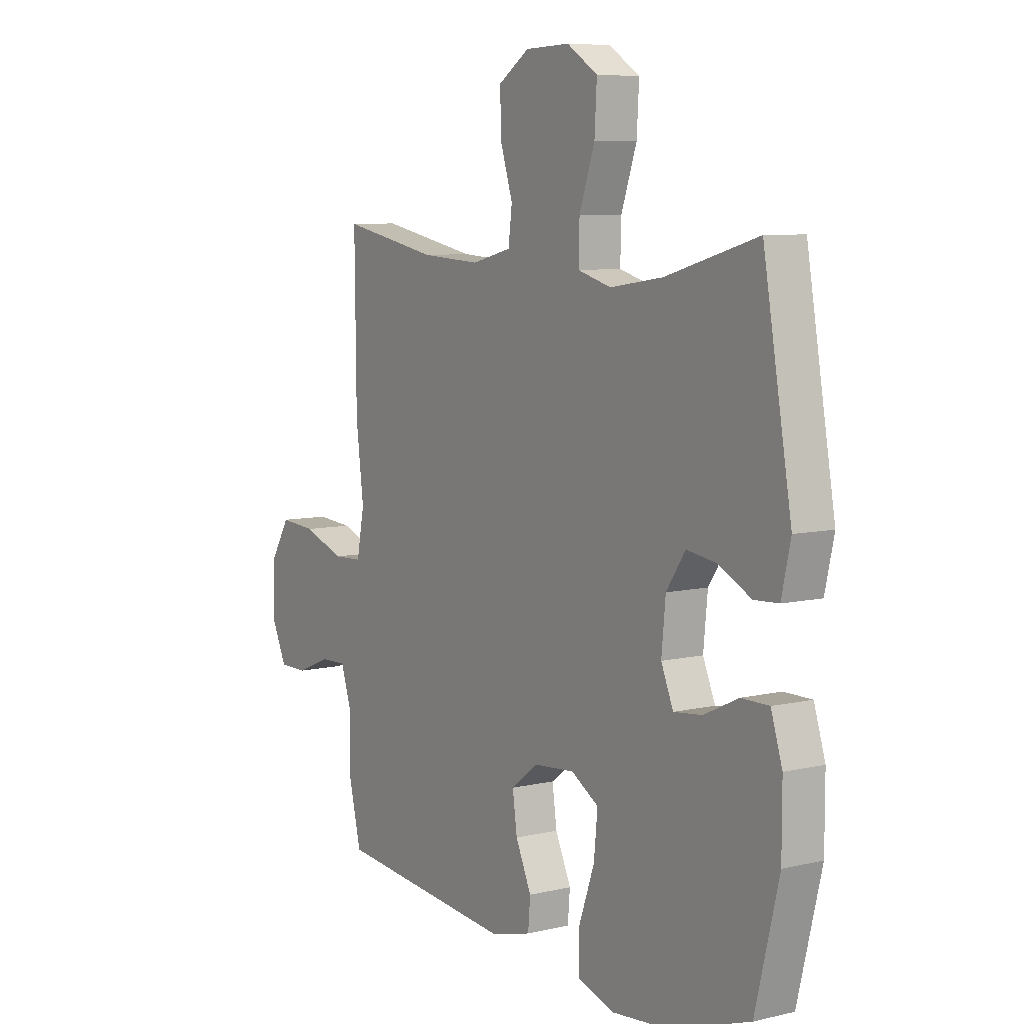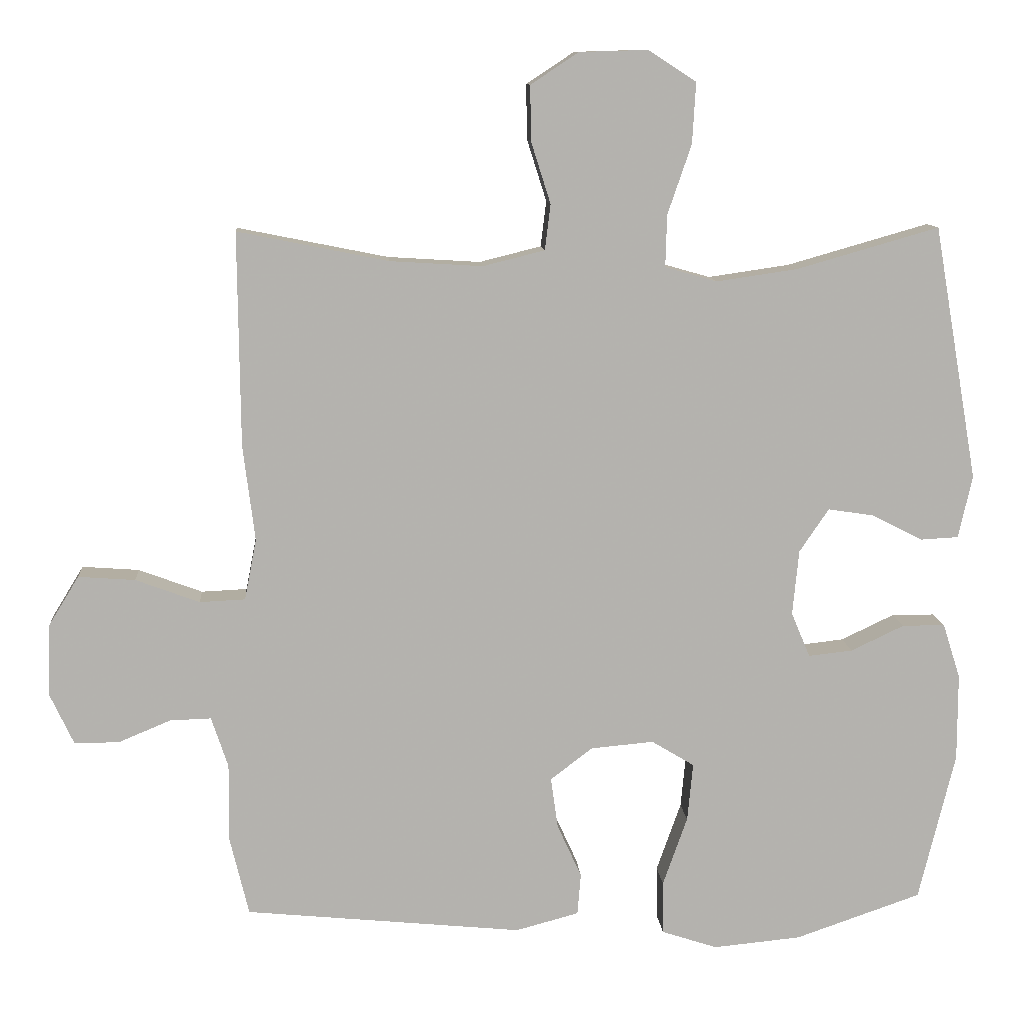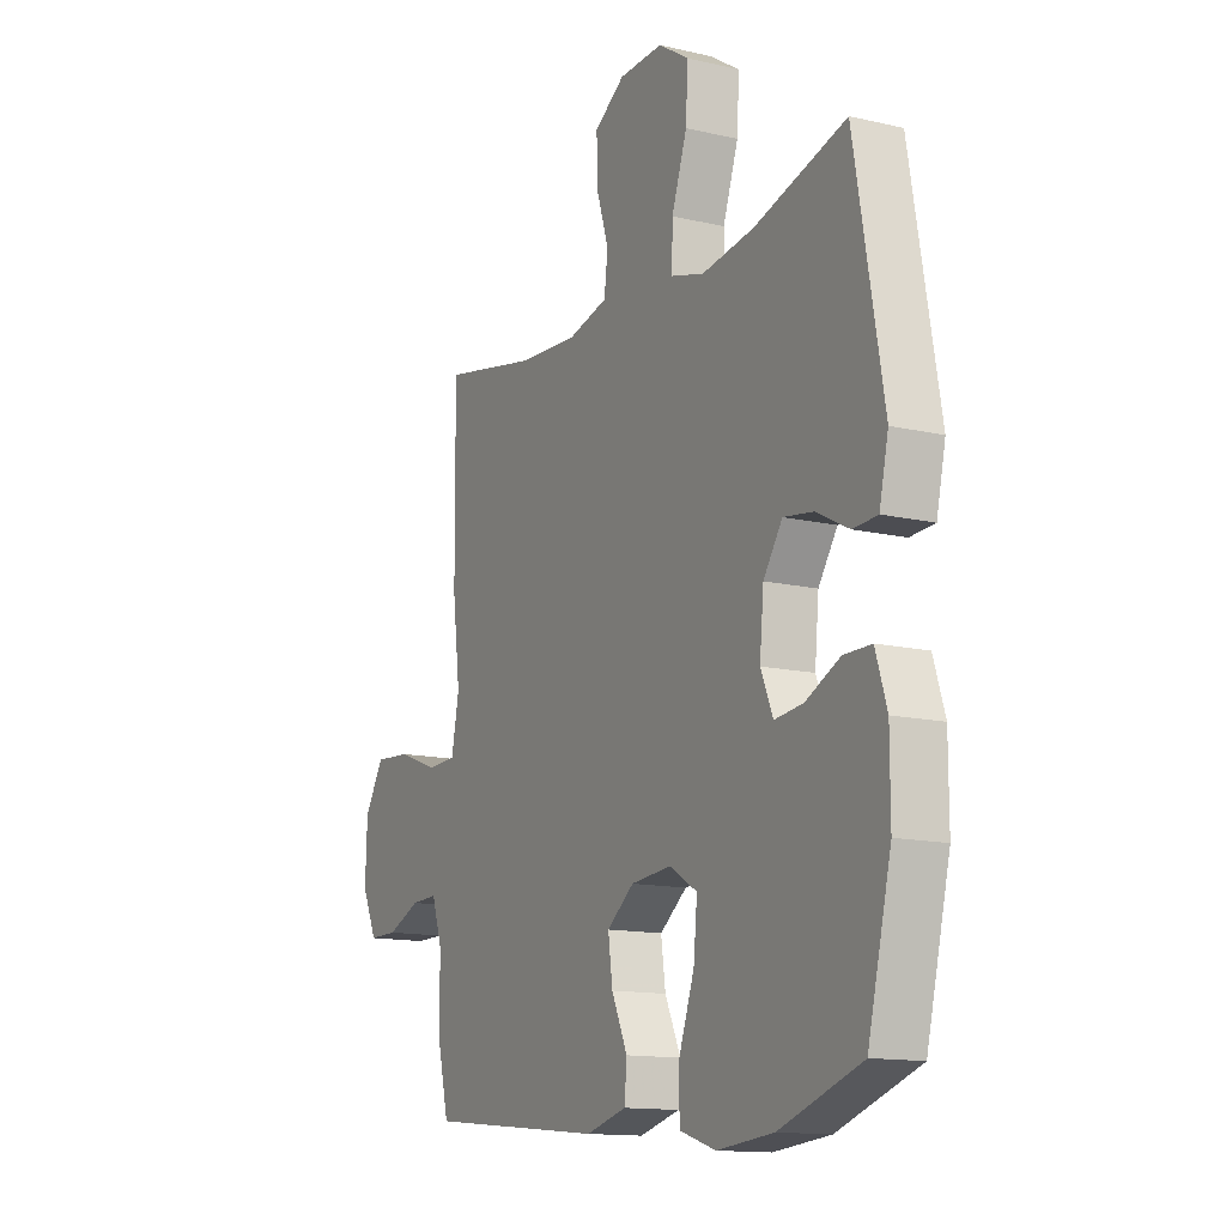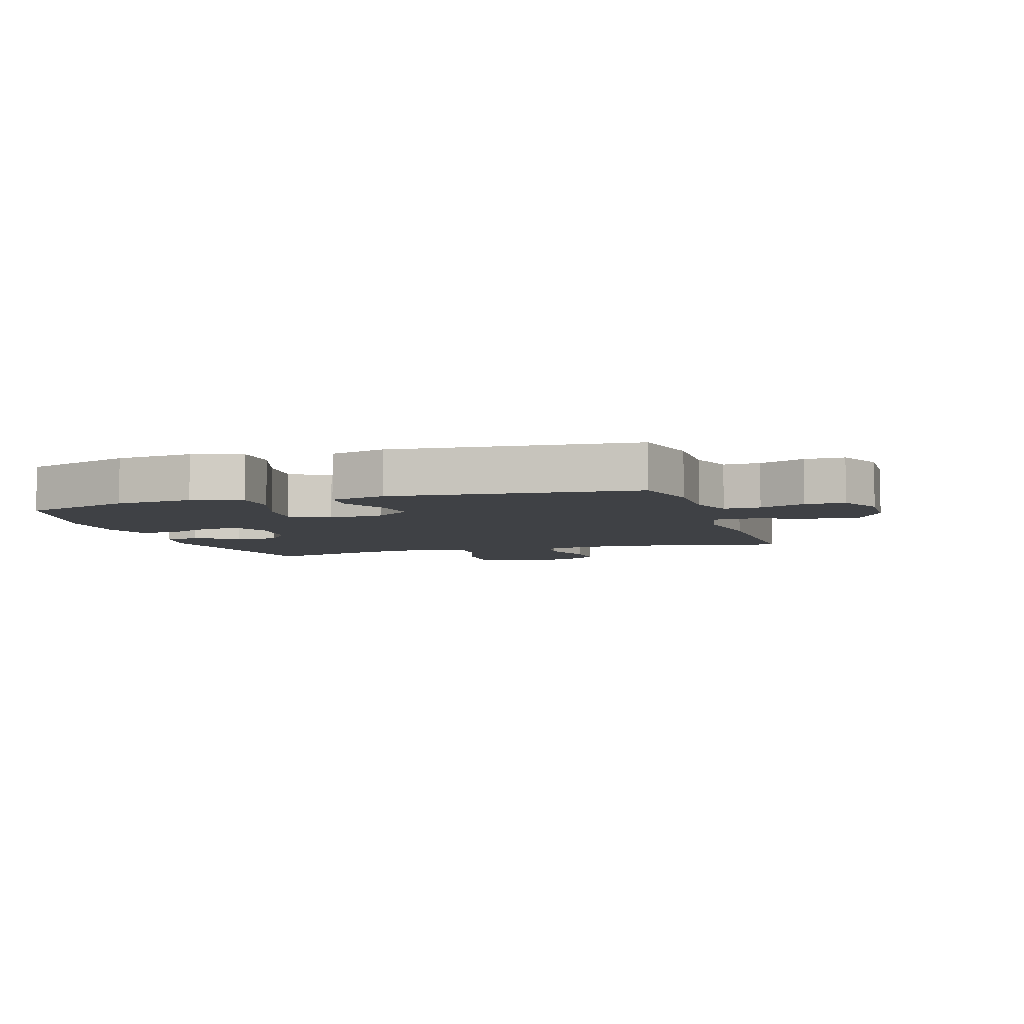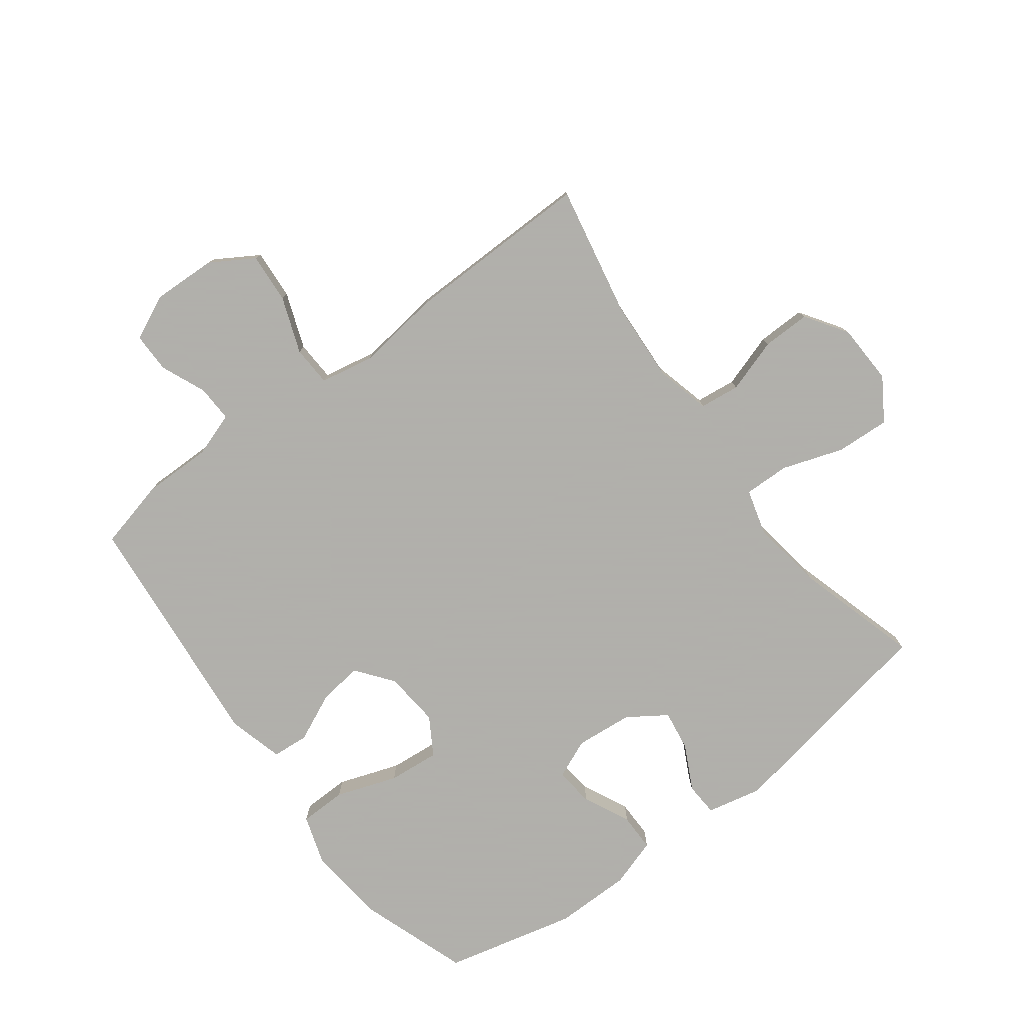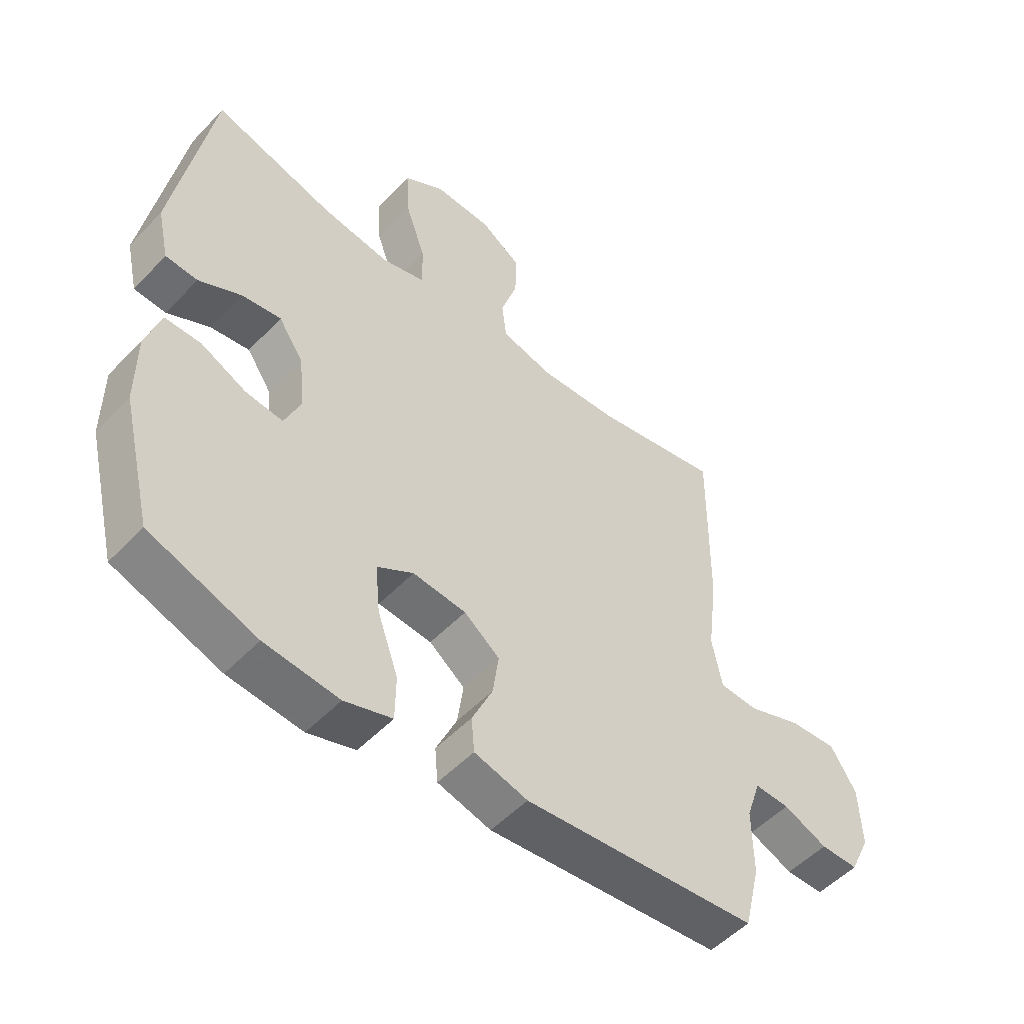
<metadata>
{"format":"obj","ext":"obj","renderer":"f3d","projection":"perspective","resolution":1024,"background":"white","views":[{"elev":7.5,"azim":56.4,"up":"+Z"},{"elev":10.6,"azim":-4.3,"up":"+Z"},{"elev":-13.6,"azim":62.3,"up":"+Z"},{"elev":-5.6,"azim":-162.6,"up":"+Y"},{"elev":-78.4,"azim":-53.0,"up":"+Y"},{"elev":-52.2,"azim":138.0,"up":"+Z"}]}
</metadata>
<code>
v -0.5 0.07 0.5
v -0.285 0.07 0.457
v -0.153 0.07 0.449
v -0.065 0.07 0.471
v -0.057 0.07 0.536
v -0.085 0.07 0.624
v -0.086 0.07 0.702
v -0.018 0.07 0.747
v 0.08 0.07 0.75
v 0.148 0.07 0.706
v 0.143 0.07 0.619
v 0.109 0.07 0.52
v 0.107 0.07 0.446
v 0.181 0.07 0.425
v 0.297 0.07 0.442
v 0.5 0.07 0.5
v 0.563 0.07 0.137
v 0.543 0.07 0.048
v 0.489 0.07 0.045
v 0.417 0.07 0.082
v 0.351 0.07 0.092
v 0.309 0.07 0.03
v 0.3 0.07 -0.063
v 0.327 0.07 -0.127
v 0.39 0.07 -0.12
v 0.466 0.07 -0.084
v 0.527 0.07 -0.084
v 0.552 0.07 -0.163
v 0.552 0.07 -0.287
v 0.5 0.07 -0.5
v 0.32 0.07 -0.562
v 0.195 0.07 -0.574
v 0.115 0.07 -0.548
v 0.114 0.07 -0.472
v 0.149 0.07 -0.373
v 0.157 0.07 -0.29
v 0.096 0.07 -0.253
v 0.006 0.07 -0.261
v -0.054 0.07 -0.307
v -0.044 0.07 -0.379
v -0.009 0.07 -0.456
v -0.014 0.07 -0.515
v -0.104 0.07 -0.539
v -0.5 0.07 -0.5
v -0.527 0.07 -0.388
v -0.526 0.07 -0.276
v -0.55 0.07 -0.204
v -0.609 0.07 -0.206
v -0.683 0.07 -0.237
v -0.747 0.07 -0.237
v -0.781 0.07 -0.164
v -0.777 0.07 -0.061
v -0.734 0.07 0.009
v -0.653 0.07 0.003
v -0.562 0.07 -0.031
v -0.497 0.07 -0.028
v -0.48 0.07 0.059
v -0.497 0.07 0.195
v -0.5 0 0.5
v -0.285 0 0.457
v -0.153 0 0.449
v -0.065 0 0.471
v -0.057 0 0.536
v -0.085 0 0.624
v -0.086 0 0.702
v -0.018 0 0.747
v 0.08 0 0.75
v 0.148 0 0.706
v 0.143 0 0.619
v 0.109 0 0.52
v 0.107 0 0.446
v 0.181 0 0.425
v 0.297 0 0.442
v 0.5 0 0.5
v 0.563 0 0.137
v 0.543 0 0.048
v 0.489 0 0.045
v 0.417 0 0.082
v 0.351 0 0.092
v 0.309 0 0.03
v 0.3 0 -0.063
v 0.327 0 -0.127
v 0.39 0 -0.12
v 0.466 0 -0.084
v 0.527 0 -0.084
v 0.552 0 -0.163
v 0.552 0 -0.287
v 0.5 0 -0.5
v 0.32 0 -0.562
v 0.195 0 -0.574
v 0.115 0 -0.548
v 0.114 0 -0.472
v 0.149 0 -0.373
v 0.157 0 -0.29
v 0.096 0 -0.253
v 0.006 0 -0.261
v -0.054 0 -0.307
v -0.044 0 -0.379
v -0.009 0 -0.456
v -0.014 0 -0.515
v -0.104 0 -0.539
v -0.5 0 -0.5
v -0.527 0 -0.388
v -0.526 0 -0.276
v -0.55 0 -0.204
v -0.609 0 -0.206
v -0.683 0 -0.237
v -0.747 0 -0.237
v -0.781 0 -0.164
v -0.777 0 -0.061
v -0.734 0 0.009
v -0.653 0 0.003
v -0.562 0 -0.031
v -0.497 0 -0.028
v -0.48 0 0.059
v -0.497 0 0.195
f 57 58 1 2
f 56 57 2 3
f 52 53 54 55
f 52 55 56
f 51 52 56
f 48 49 50 51
f 47 48 51 56
f 46 47 56 3
f 40 41 42 43
f 39 40 43 44
f 38 39 44 45
f 32 33 34 35
f 32 35 36
f 31 32 36
f 30 31 36
f 29 30 36
f 28 29 36 37
f 25 26 27 28
f 24 25 28 37
f 17 18 19 20
f 15 16 17 20
f 14 15 20 21
f 13 14 21 22
f 9 10 11 12
f 9 12 13
f 8 9 13
f 5 6 7 8
f 4 5 8 13
f 38 45 46 3
f 23 24 37 38
f 13 22 23 38
f 3 4 13 38
f 60 59 116 115
f 61 60 115 114
f 113 112 111 110
f 114 113 110
f 114 110 109
f 109 108 107 106
f 114 109 106 105
f 61 114 105 104
f 101 100 99 98
f 102 101 98 97
f 103 102 97 96
f 93 92 91 90
f 94 93 90
f 94 90 89
f 94 89 88
f 94 88 87
f 95 94 87 86
f 86 85 84 83
f 95 86 83 82
f 78 77 76 75
f 78 75 74 73
f 79 78 73 72
f 80 79 72 71
f 70 69 68 67
f 71 70 67
f 71 67 66
f 66 65 64 63
f 71 66 63 62
f 61 104 103 96
f 96 95 82 81
f 96 81 80 71
f 96 71 62 61
f 1 59 60 2
f 2 60 61 3
f 3 61 62 4
f 4 62 63 5
f 5 63 64 6
f 6 64 65 7
f 7 65 66 8
f 8 66 67 9
f 9 67 68 10
f 10 68 69 11
f 11 69 70 12
f 12 70 71 13
f 13 71 72 14
f 14 72 73 15
f 15 73 74 16
f 16 74 75 17
f 17 75 76 18
f 18 76 77 19
f 19 77 78 20
f 20 78 79 21
f 21 79 80 22
f 22 80 81 23
f 23 81 82 24
f 24 82 83 25
f 25 83 84 26
f 26 84 85 27
f 27 85 86 28
f 28 86 87 29
f 29 87 88 30
f 30 88 89 31
f 31 89 90 32
f 32 90 91 33
f 33 91 92 34
f 34 92 93 35
f 35 93 94 36
f 36 94 95 37
f 37 95 96 38
f 38 96 97 39
f 39 97 98 40
f 40 98 99 41
f 41 99 100 42
f 42 100 101 43
f 43 101 102 44
f 44 102 103 45
f 45 103 104 46
f 46 104 105 47
f 47 105 106 48
f 48 106 107 49
f 49 107 108 50
f 50 108 109 51
f 51 109 110 52
f 52 110 111 53
f 53 111 112 54
f 54 112 113 55
f 55 113 114 56
f 56 114 115 57
f 57 115 116 58
f 58 116 59 1

</code>
